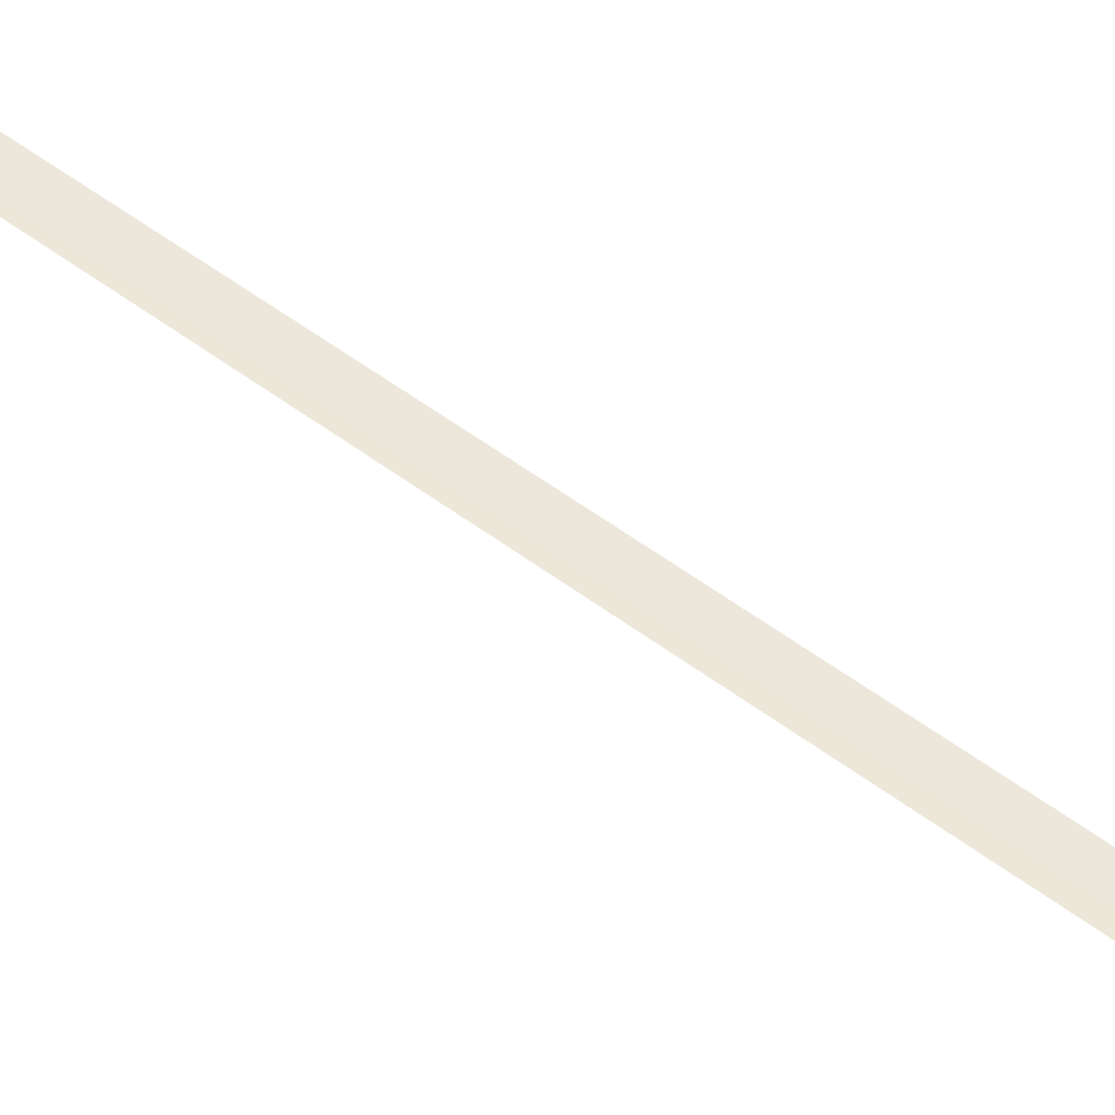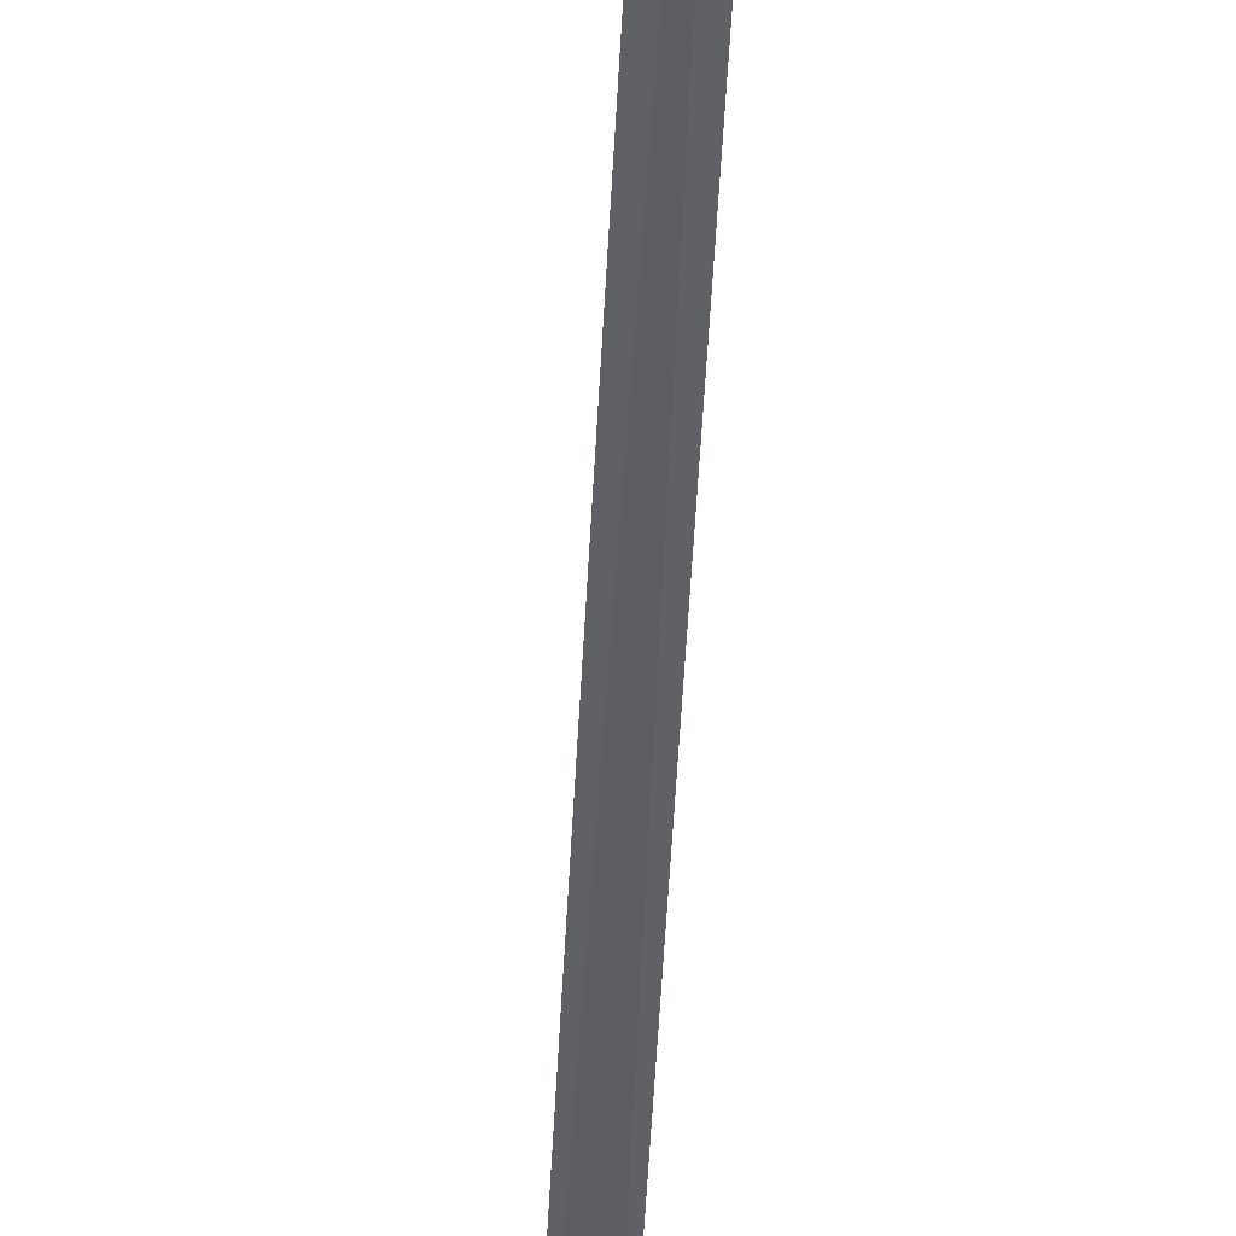
<metadata>
{"format":"obj","ext":"obj","renderer":"f3d","projection":"perspective","resolution":1024,"background":"white","views":[{"elev":59.0,"azim":137.1,"up":"+Y"},{"elev":-42.3,"azim":-174.2,"up":"+Y"}]}
</metadata>
<code>
v 19.59 15.59 4.952
v 19.57 15.59 4.954
v 19.91 15.45 7.27
v 19.96 15.46 7.266
v 19.62 15.6 4.95
v 19.58 15.59 4.824
f 1 3 2
f 1 4 3
f 1 5 4
f 1 6 5
f 1 2 6

</code>
